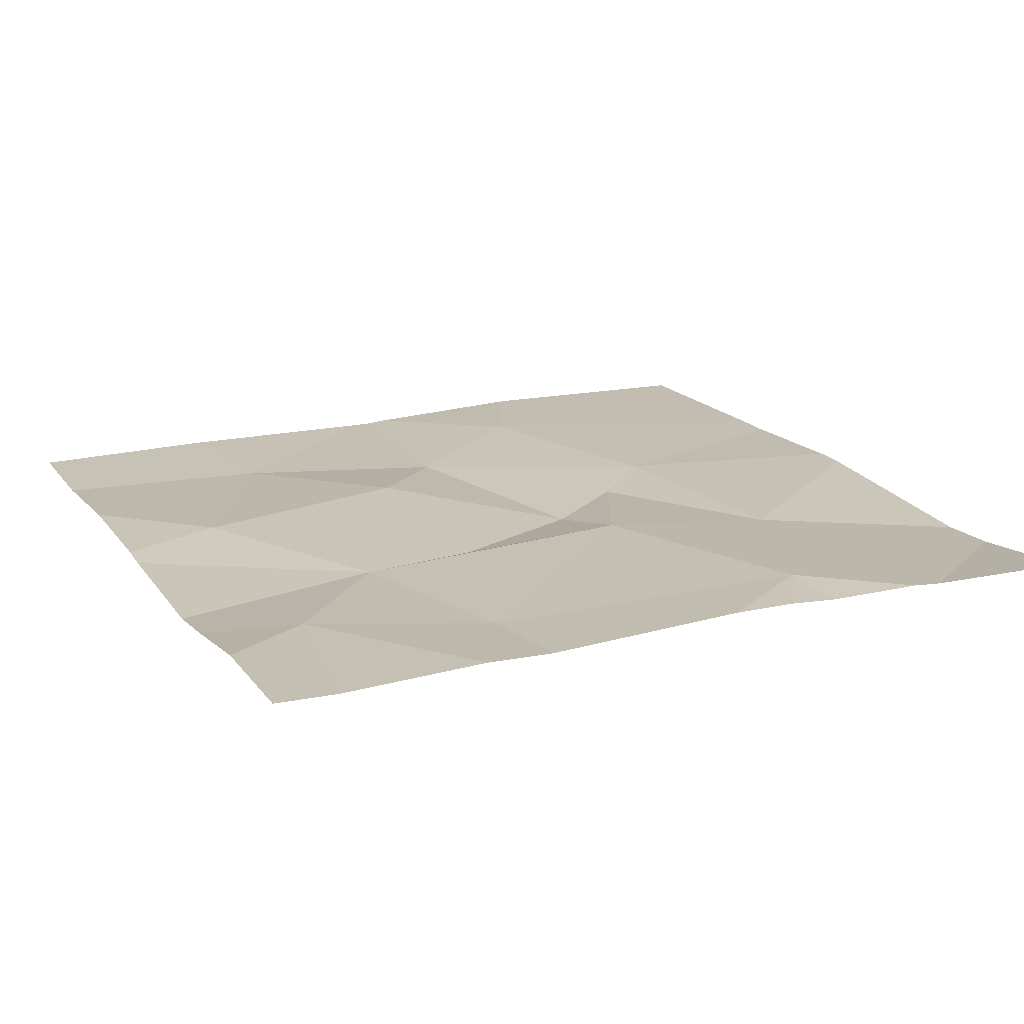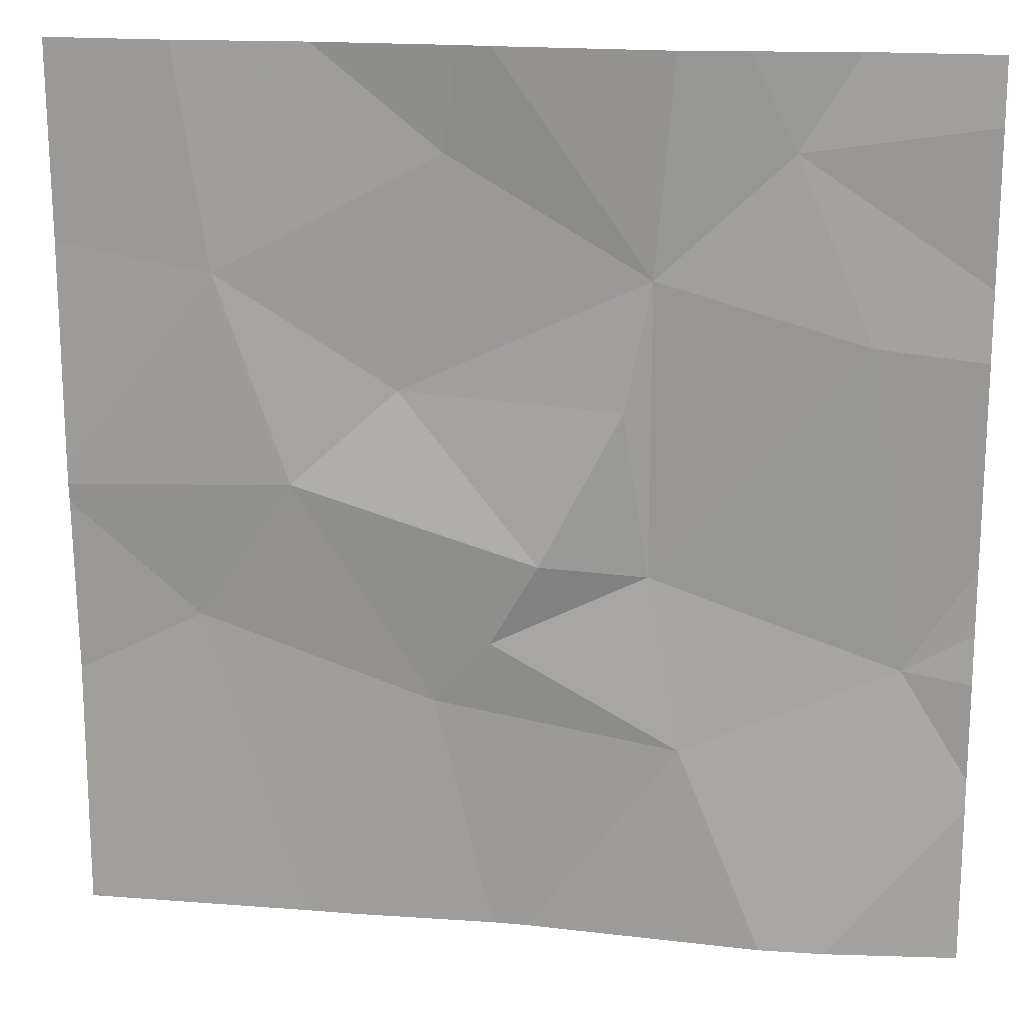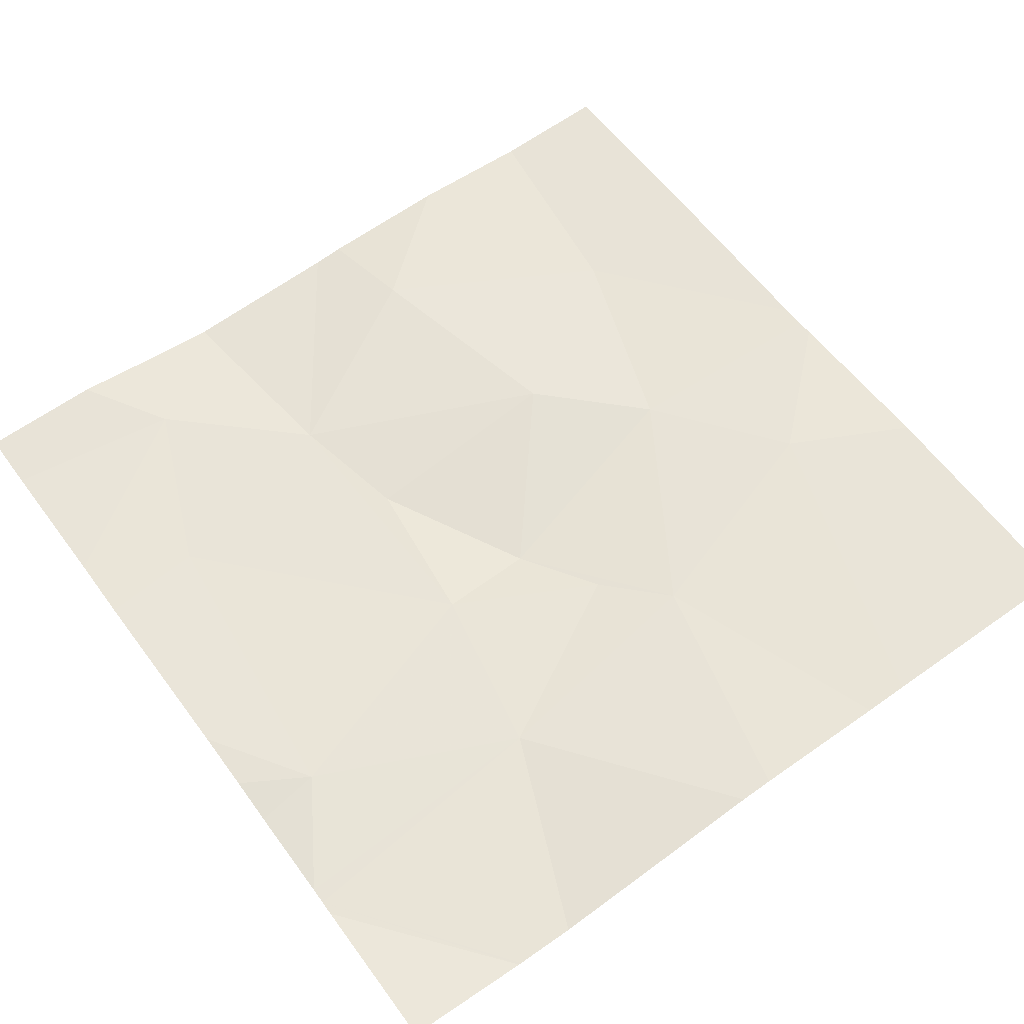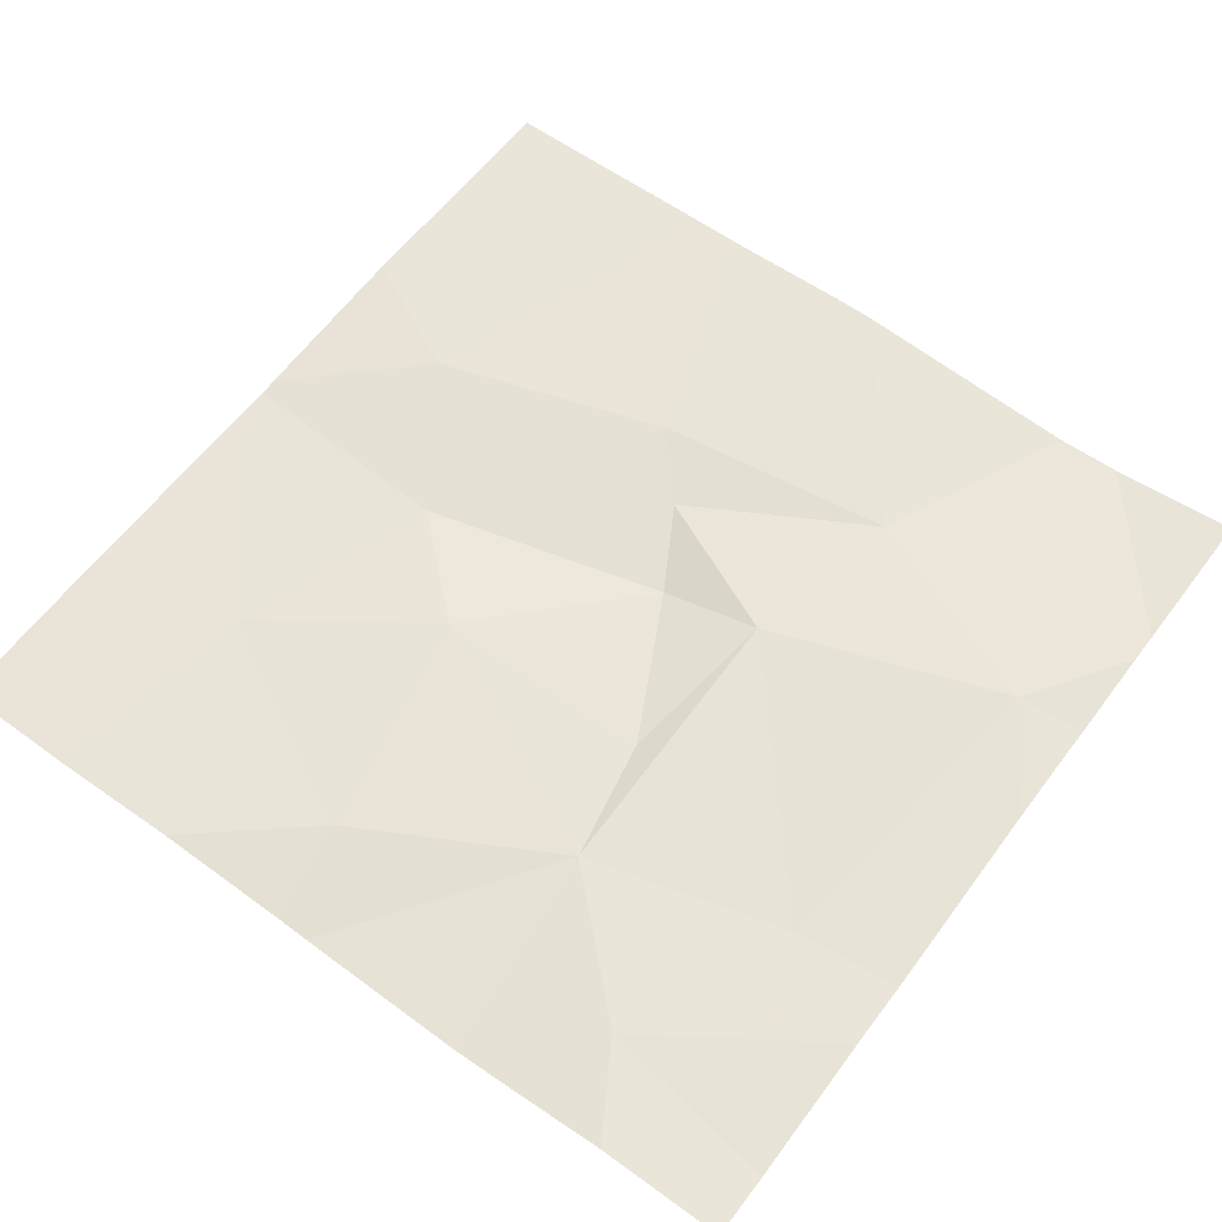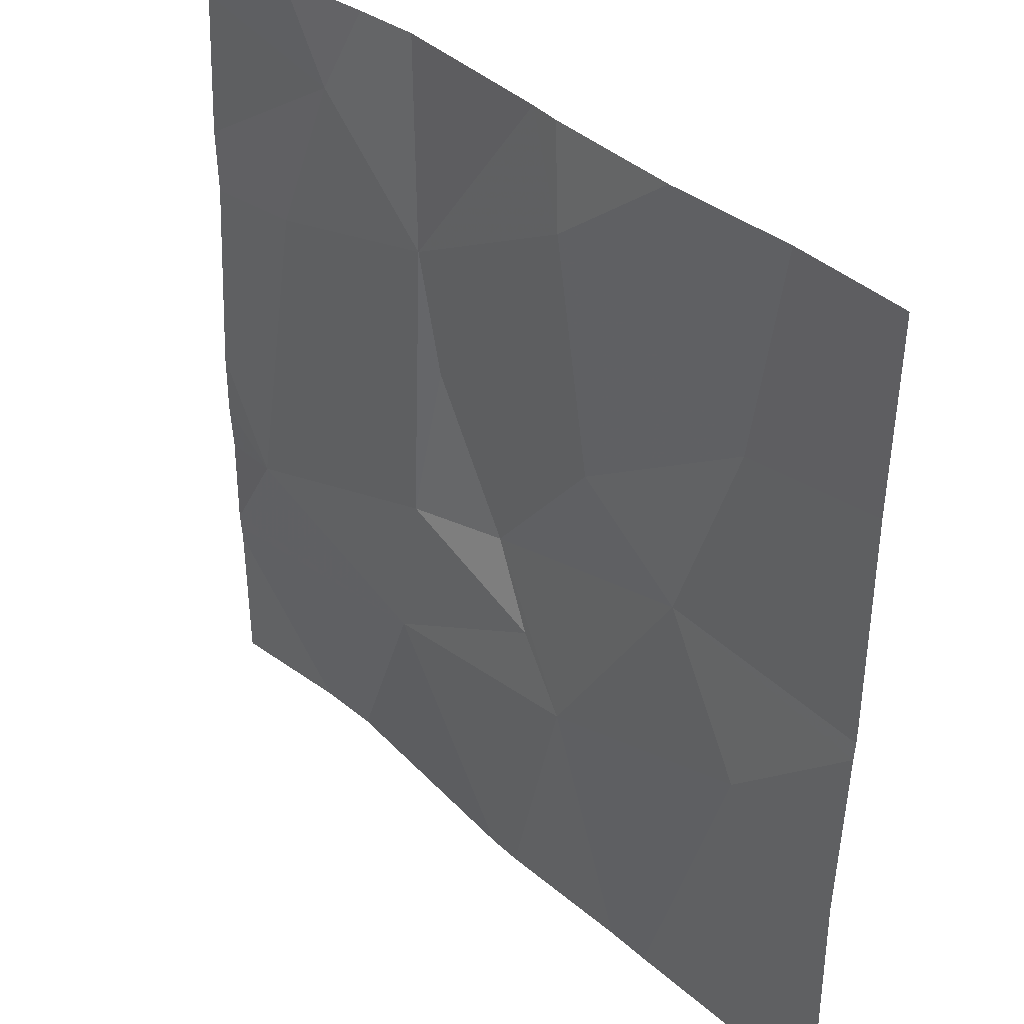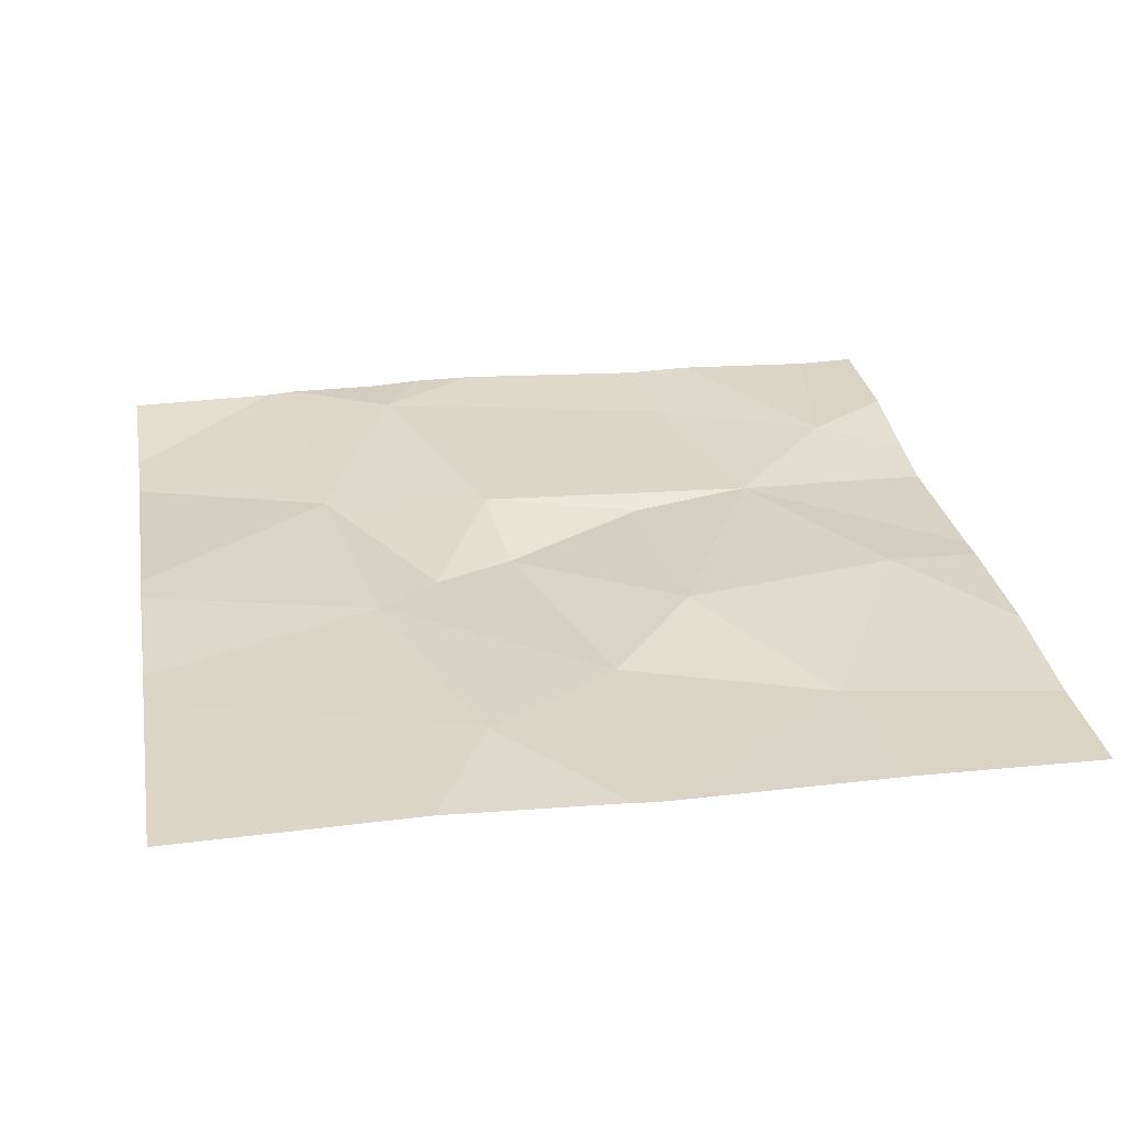
<metadata>
{"format":"obj","ext":"obj","renderer":"f3d","projection":"perspective","resolution":1024,"background":"white","views":[{"elev":16.6,"azim":-114.9,"up":"+Z"},{"elev":17.3,"azim":-171.5,"up":"+Y"},{"elev":59.9,"azim":-36.0,"up":"+Z"},{"elev":59.1,"azim":-143.5,"up":"+Z"},{"elev":37.7,"azim":47.6,"up":"+Y"},{"elev":30.6,"azim":80.2,"up":"+Z"}]}
</metadata>
<code>
v -67.52 279.9 490.7
v -68.4 279.7 490.7
v -68.17 279.6 490.7
v -68.13 279.8 490.7
v -68.02 279.8 490.7
v -67.97 279.7 490.7
v -68.23 280.3 490.7
v -67.52 279.8 490.7
v -67.52 279.6 490.7
v -68.14 280.1 490.7
v -68.27 280.2 490.7
v -67.92 280.2 490.7
v -67.91 279.6 490.7
v -68.33 280.3 490.7
v -67.52 279.3 490.7
v -67.52 280.1 490.7
v -68.36 280 490.7
v -67.94 280.3 490.7
v -67.87 279.9 490.7
v -68.11 279.9 490.7
v -68.33 279.3 490.7
v -68.01 279.3 490.7
v -67.52 279.3 490.7
v -67.65 279.7 490.7
v -68.26 279.3 490.7
v -67.97 279.3 490.7
v -67.97 280.3 490.7
v -67.68 280.1 490.7
v -67.76 279.8 490.7
v -68.47 279.5 490.7
v -68.47 279.5 490.7
v -68.47 279.5 490.7
v -68.47 279.7 490.7
v -68.16 280.3 490.7
v -68.47 280 490.7
v -68.47 279.8 490.7
v -68.47 279.7 490.7
v -68.47 280.2 490.7
v -68.47 280.1 490.7
v -67.52 280.3 490.7
v -67.52 279.8 490.7
v -67.73 279.3 490.7
v -67.54 279.3 490.7
v -67.81 279.3 490.7
v -67.76 279.3 490.7
v -68.33 279.3 490.7
v -68.47 279.3 490.7
v -67.65 280.3 490.7
v -67.53 280.3 490.7
v -67.79 280.3 490.7
v -67.59 280.3 490.7
v -68.47 280.3 490.7
v -68.47 280.3 490.7
v -67.52 280.3 490.7
f 3 2 30
f 5 4 6
f 25 31 46
f 11 10 34
f 27 12 18
f 26 3 22
f 49 40 54
f 41 29 8
f 2 4 17
f 2 17 35
f 42 9 24
f 16 40 49
f 35 11 39
f 1 28 29
f 10 17 4
f 10 11 17
f 4 2 3
f 5 19 20
f 20 4 5
f 10 20 19
f 20 10 4
f 13 6 3
f 6 4 3
f 10 19 12
f 23 15 43
f 48 28 16
f 22 3 25
f 48 16 51
f 29 24 8
f 14 11 7
f 13 29 5
f 12 28 48
f 19 5 29
f 28 19 29
f 13 24 29
f 15 9 42
f 5 6 13
f 24 13 44
f 1 29 41
f 12 19 28
f 30 2 33
f 31 3 30
f 26 13 3
f 31 32 21
f 16 28 1
f 18 12 50
f 33 2 37
f 35 17 11
f 36 2 35
f 25 3 31
f 37 2 36
f 42 24 45
f 21 32 47
f 38 11 14
f 39 11 38
f 27 10 12
f 8 24 9
f 43 15 42
f 44 13 26
f 7 11 34
f 45 24 44
f 34 10 27
f 46 31 21
f 50 12 48
f 51 16 49
f 52 38 14
f 53 38 52

</code>
